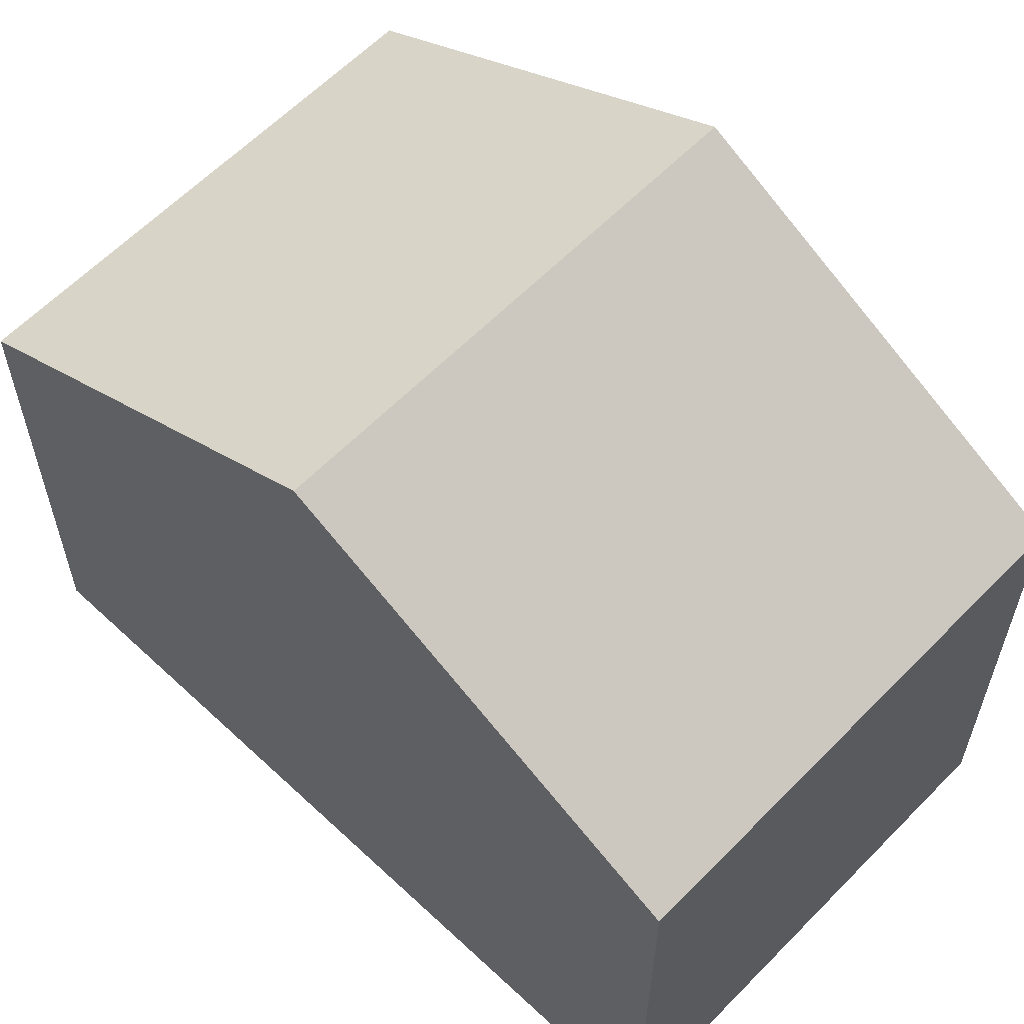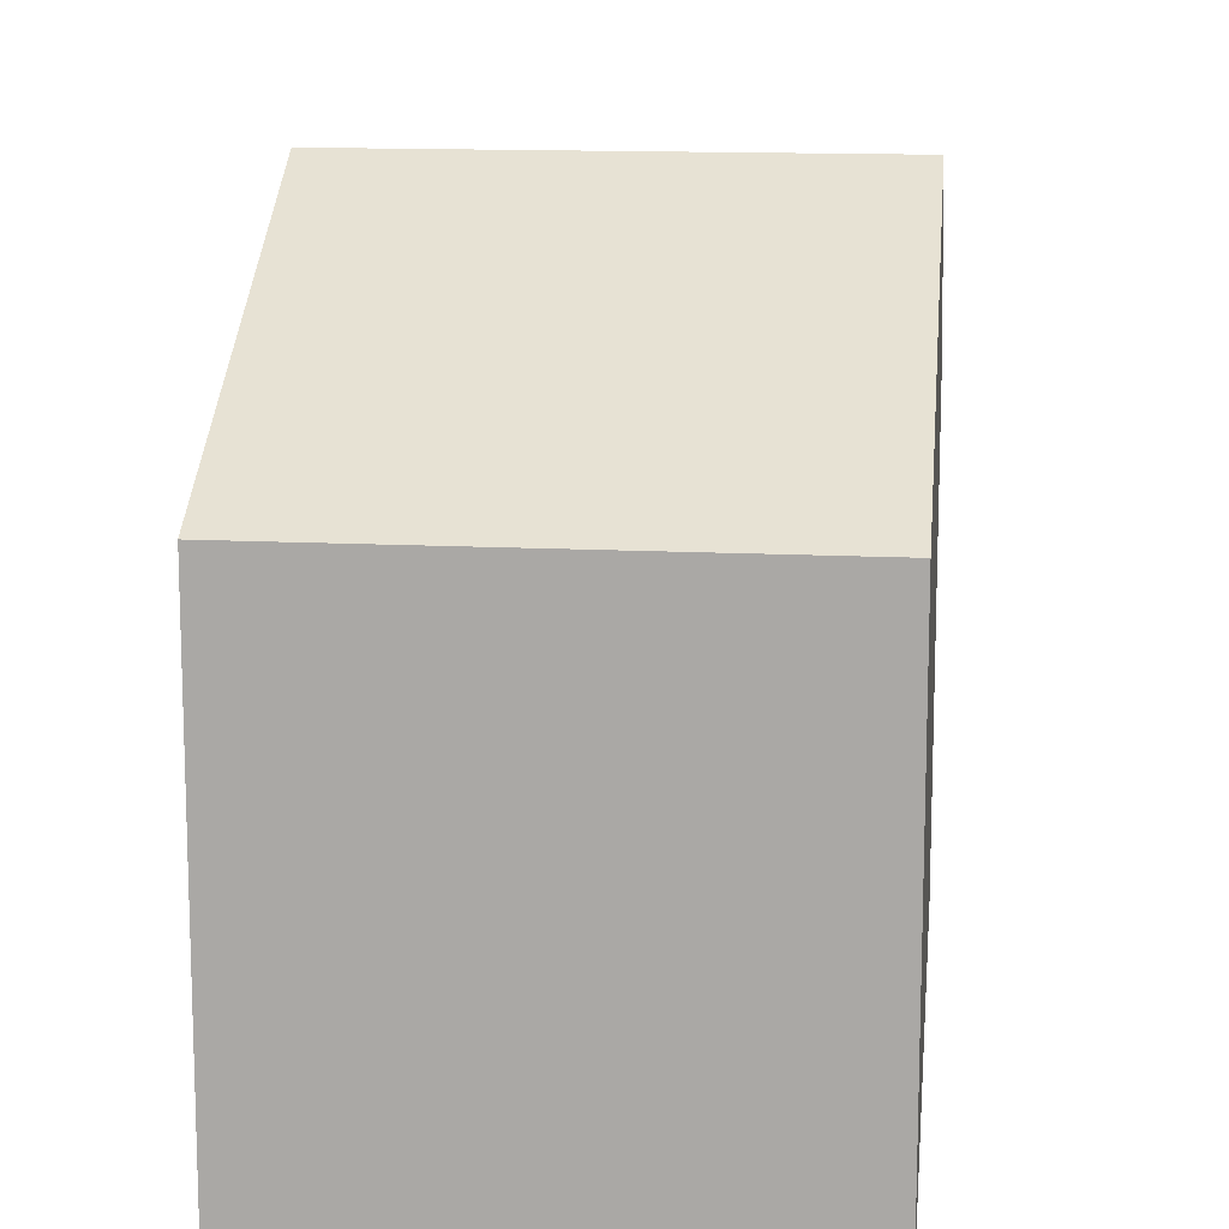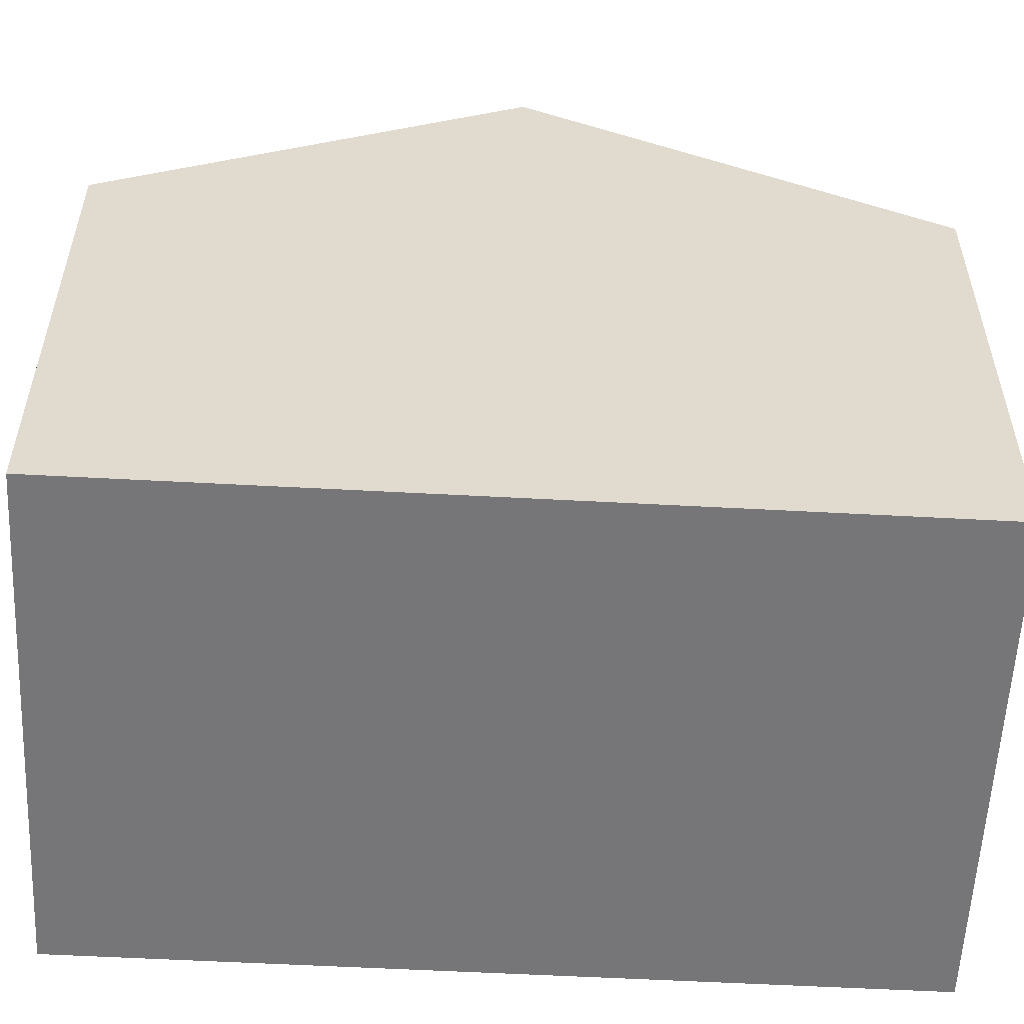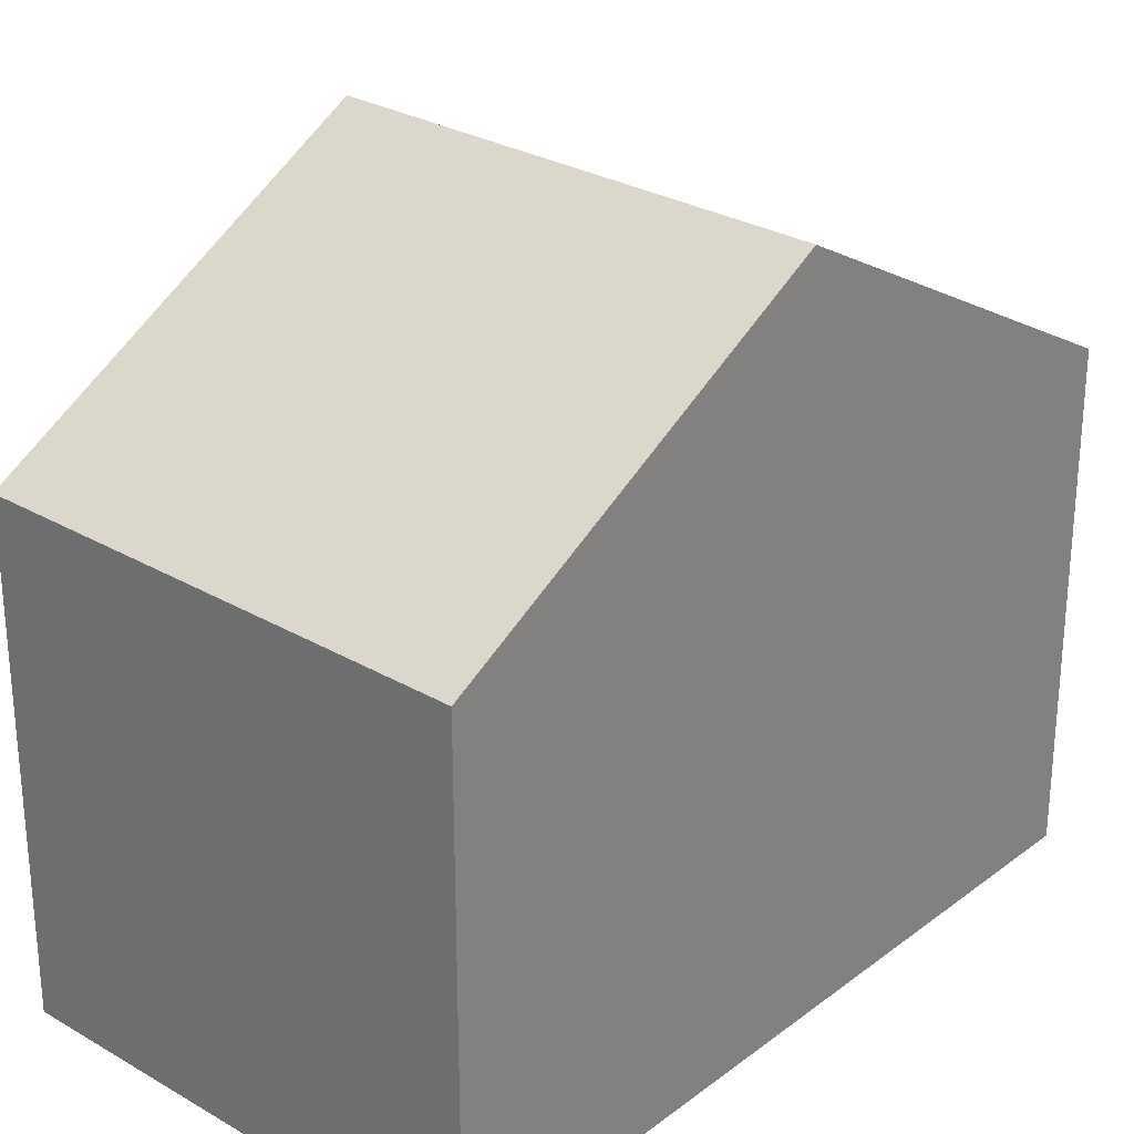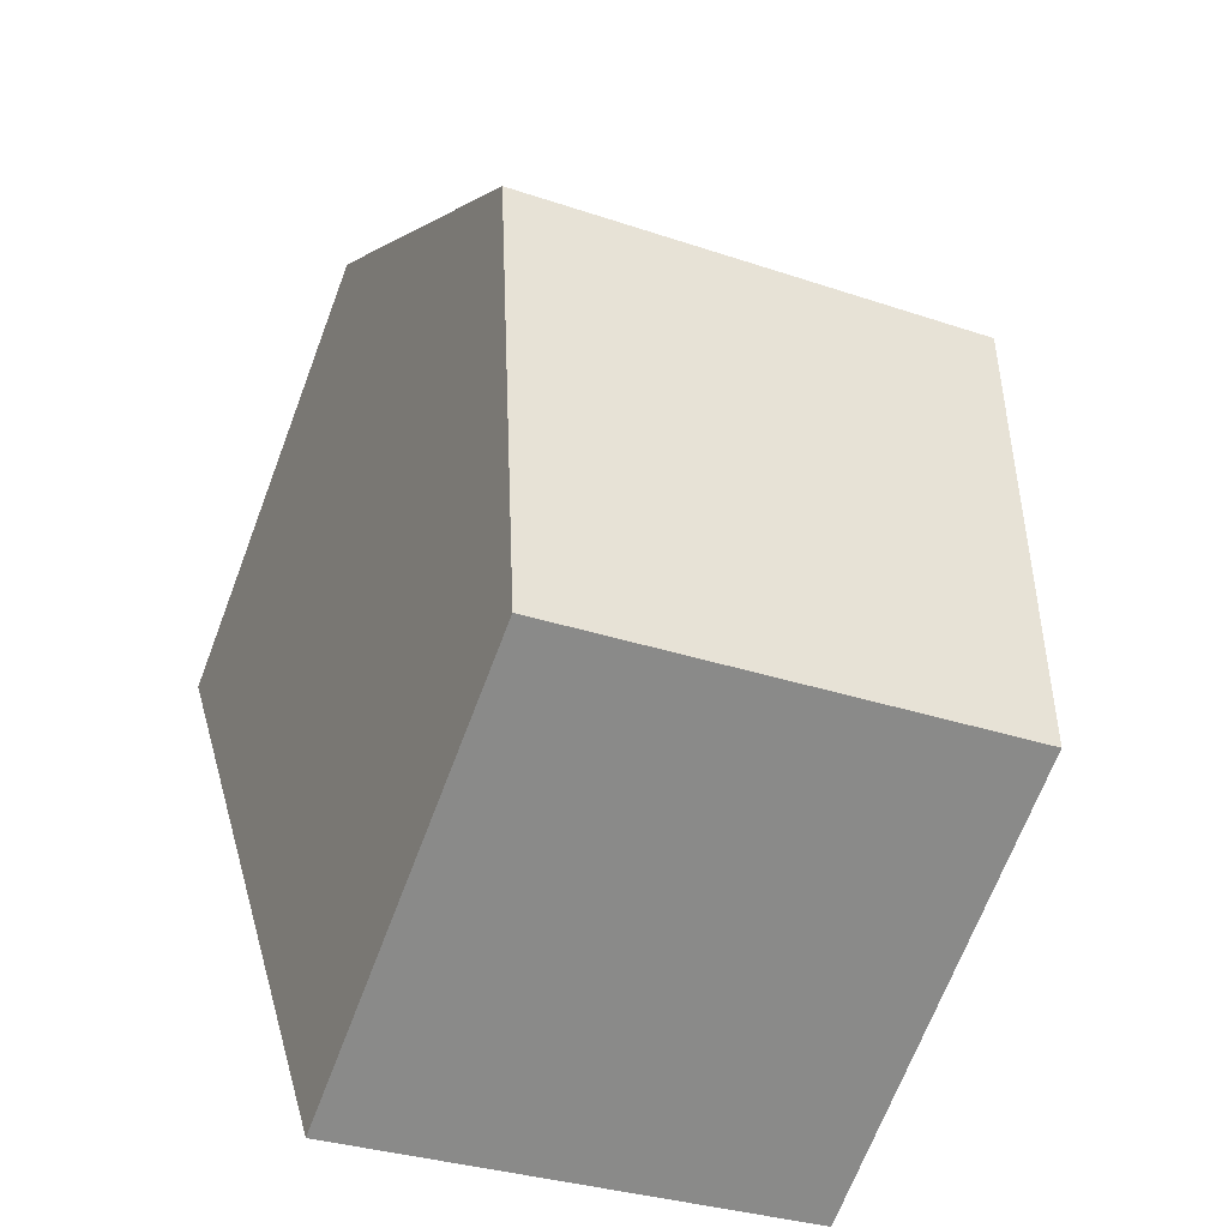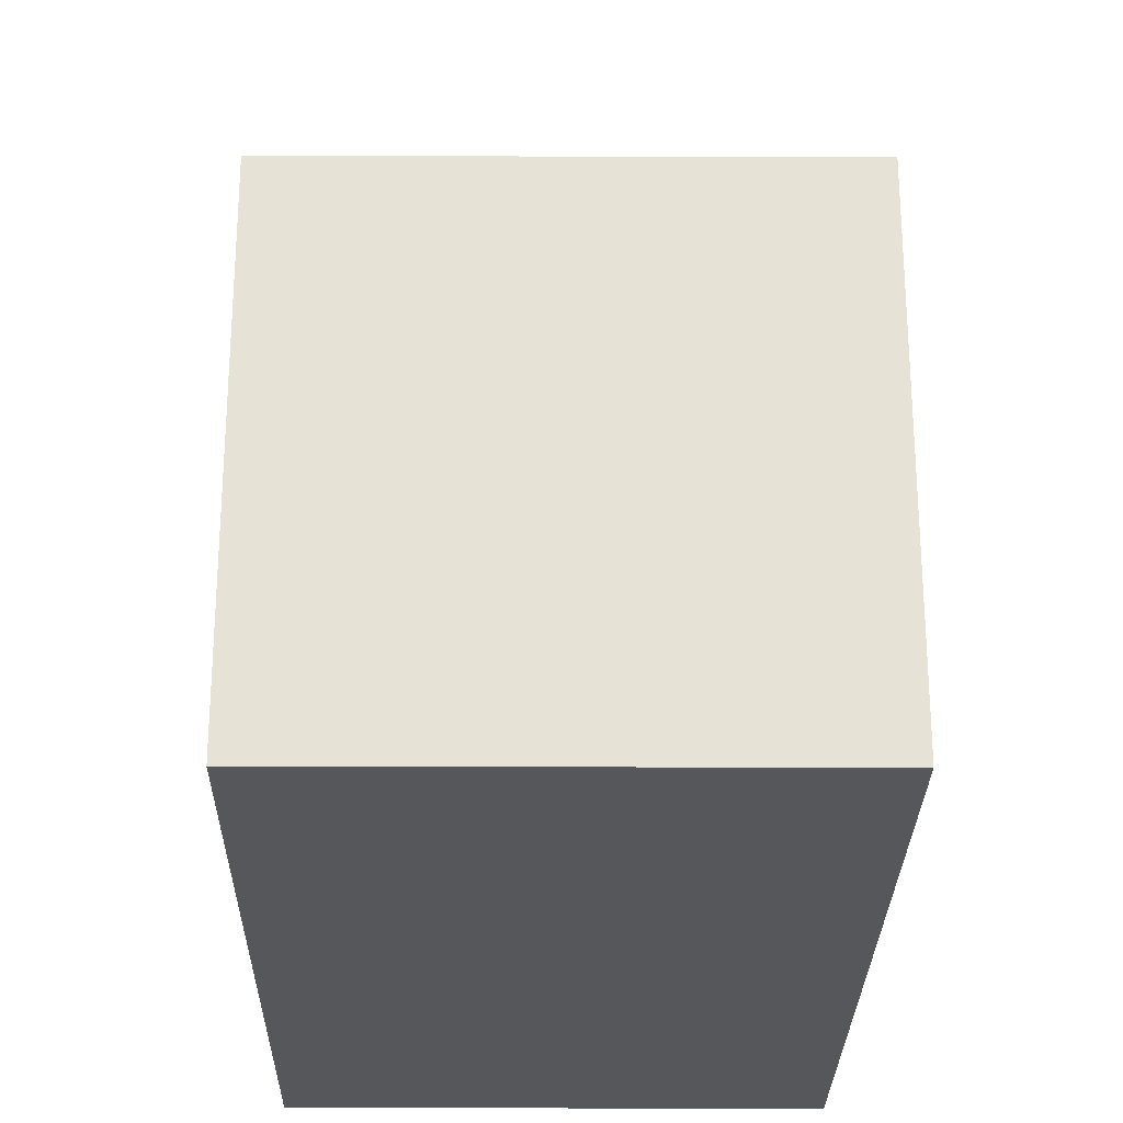
<metadata>
{"format":"obj","ext":"obj","renderer":"f3d","projection":"perspective","resolution":1024,"background":"white","views":[{"elev":61.4,"azim":148.5,"up":"+Y"},{"elev":13.4,"azim":20.9,"up":"+Y"},{"elev":-56.9,"azim":101.7,"up":"+Y"},{"elev":28.1,"azim":-123.9,"up":"+Y"},{"elev":-68.5,"azim":159.2,"up":"+Z"},{"elev":-26.7,"azim":14.0,"up":"+Y"}]}
</metadata>
<code>
v  7.175 8.843 3.27
v  2.543 6.14 9.562
v  8.451 6.14 8.059
v  1.269 8.843 4.772
v  5.897 6.137 -1.526
v  0 6.15 3.766e-16
v  0 0 0
v  5.897 9.344e-17 -1.526
v  1.269 -2.922e-16 4.772
v  2.543 -5.855e-16 9.562
v  8.451 -4.935e-16 8.059
v  7.175 -2.002e-16 3.27
g defaultobject
f 1 2 3
f 2 1 4
f 5 4 1
f 4 5 6
f 5 7 6
f 7 5 8
f 7 4 6
f 4 7 2
f 2 7 9
f 2 9 10
f 10 3 2
f 3 10 11
f 1 8 5
f 8 1 3
f 8 3 12
f 12 3 11
f 8 9 7
f 9 8 12
f 9 12 10
f 10 12 11

</code>
